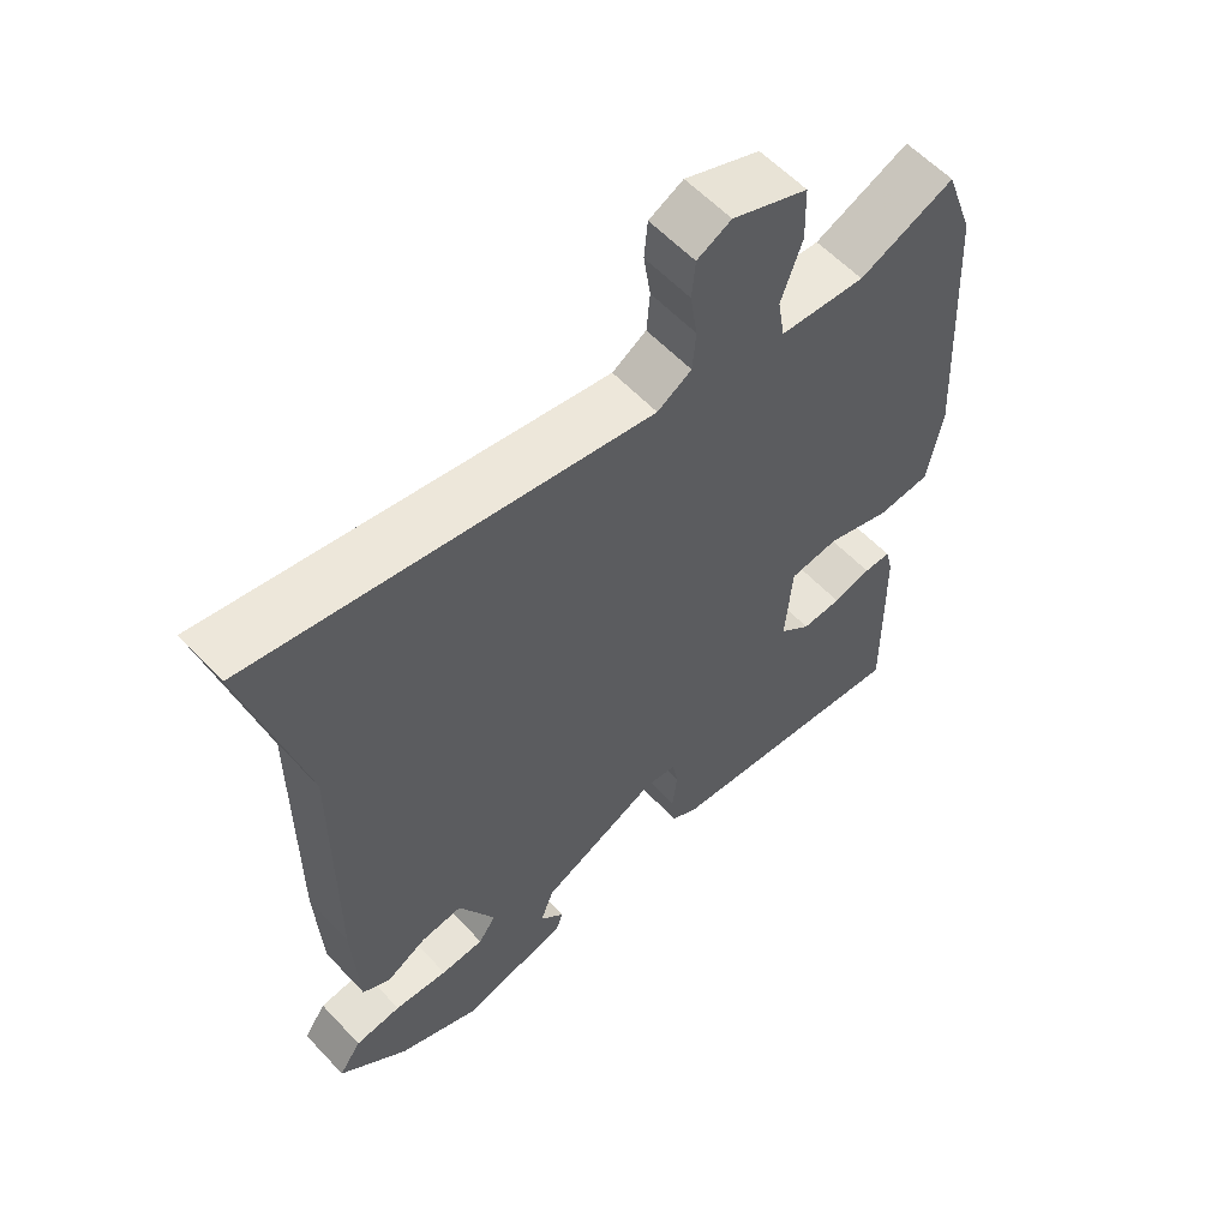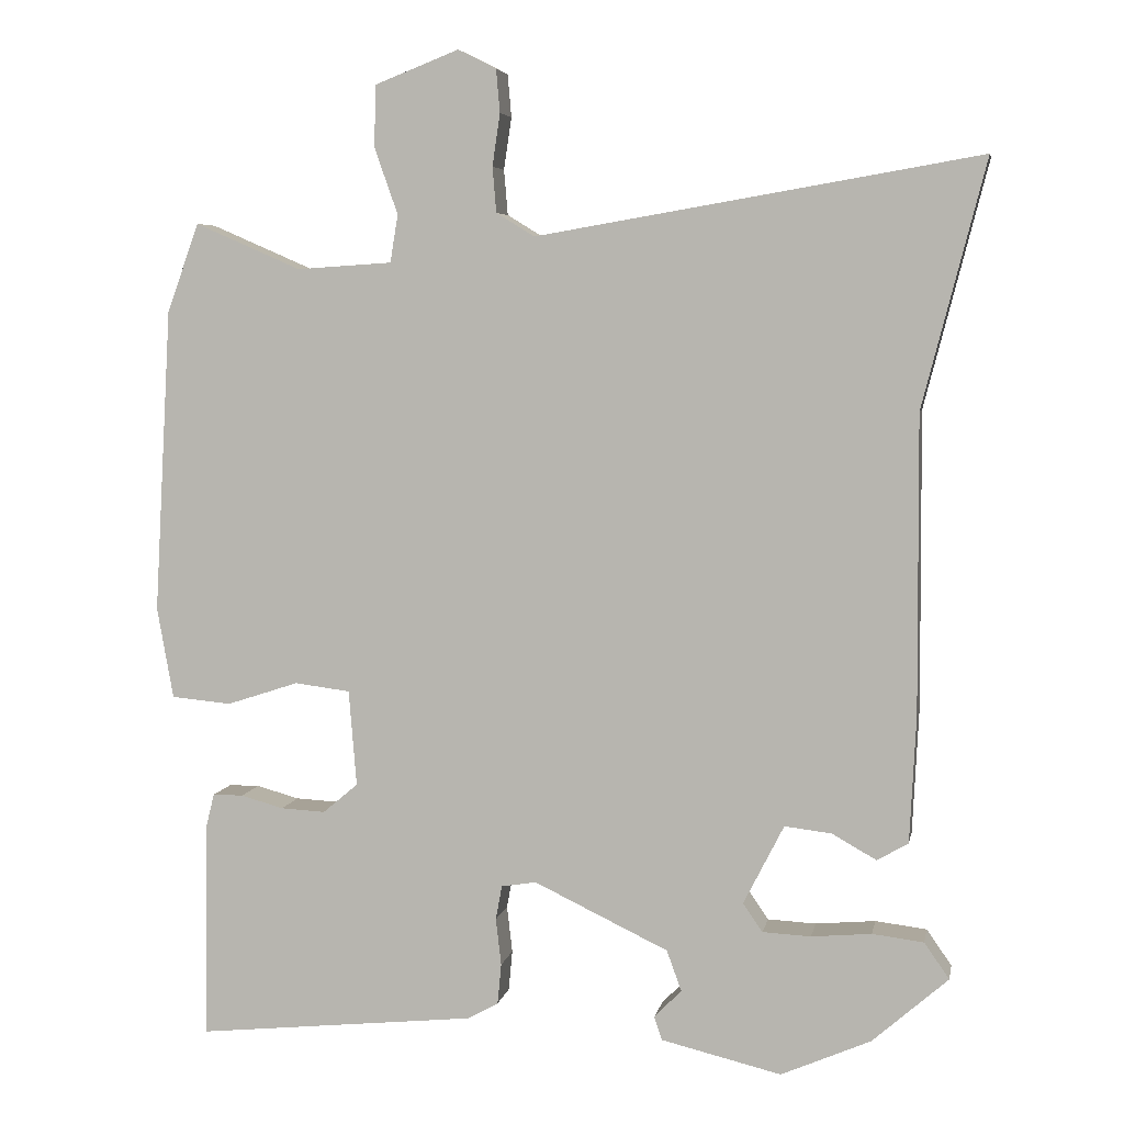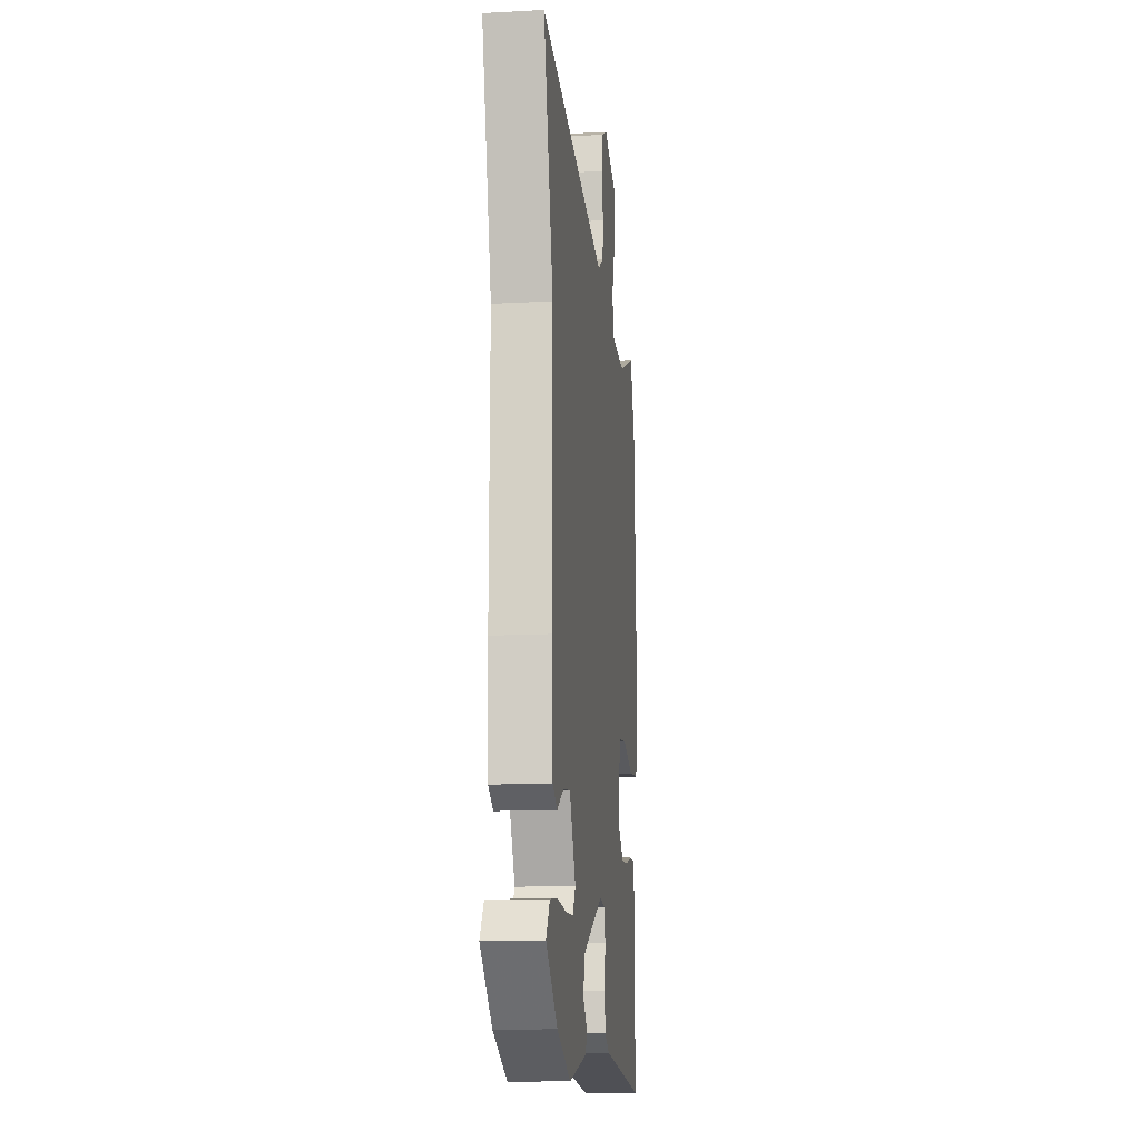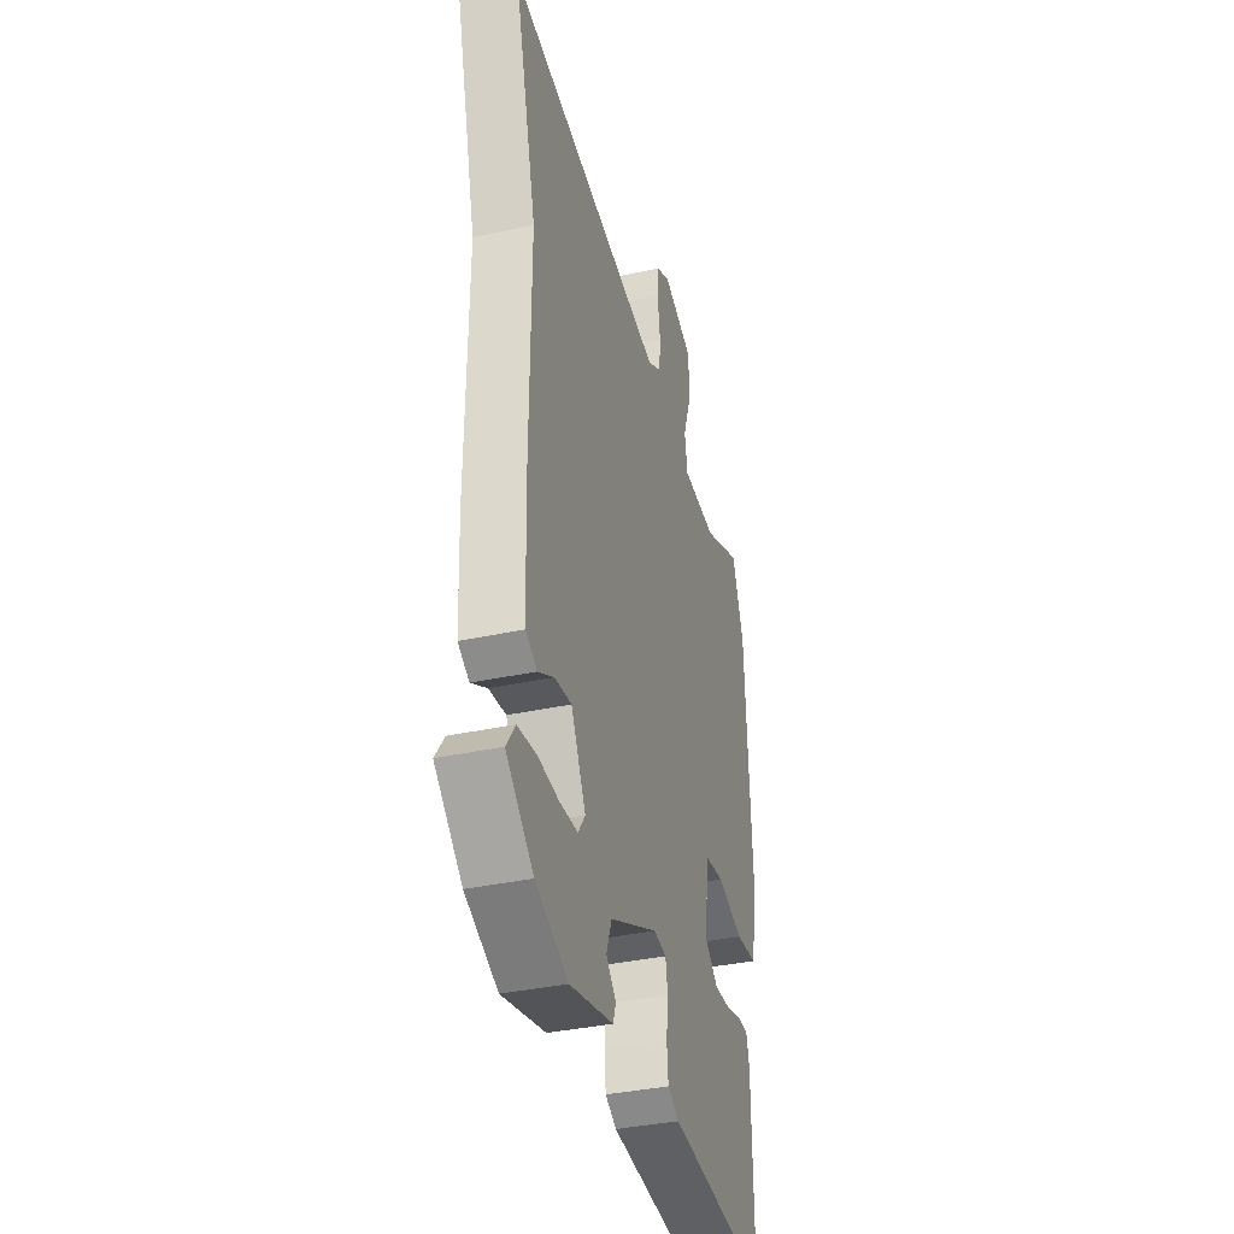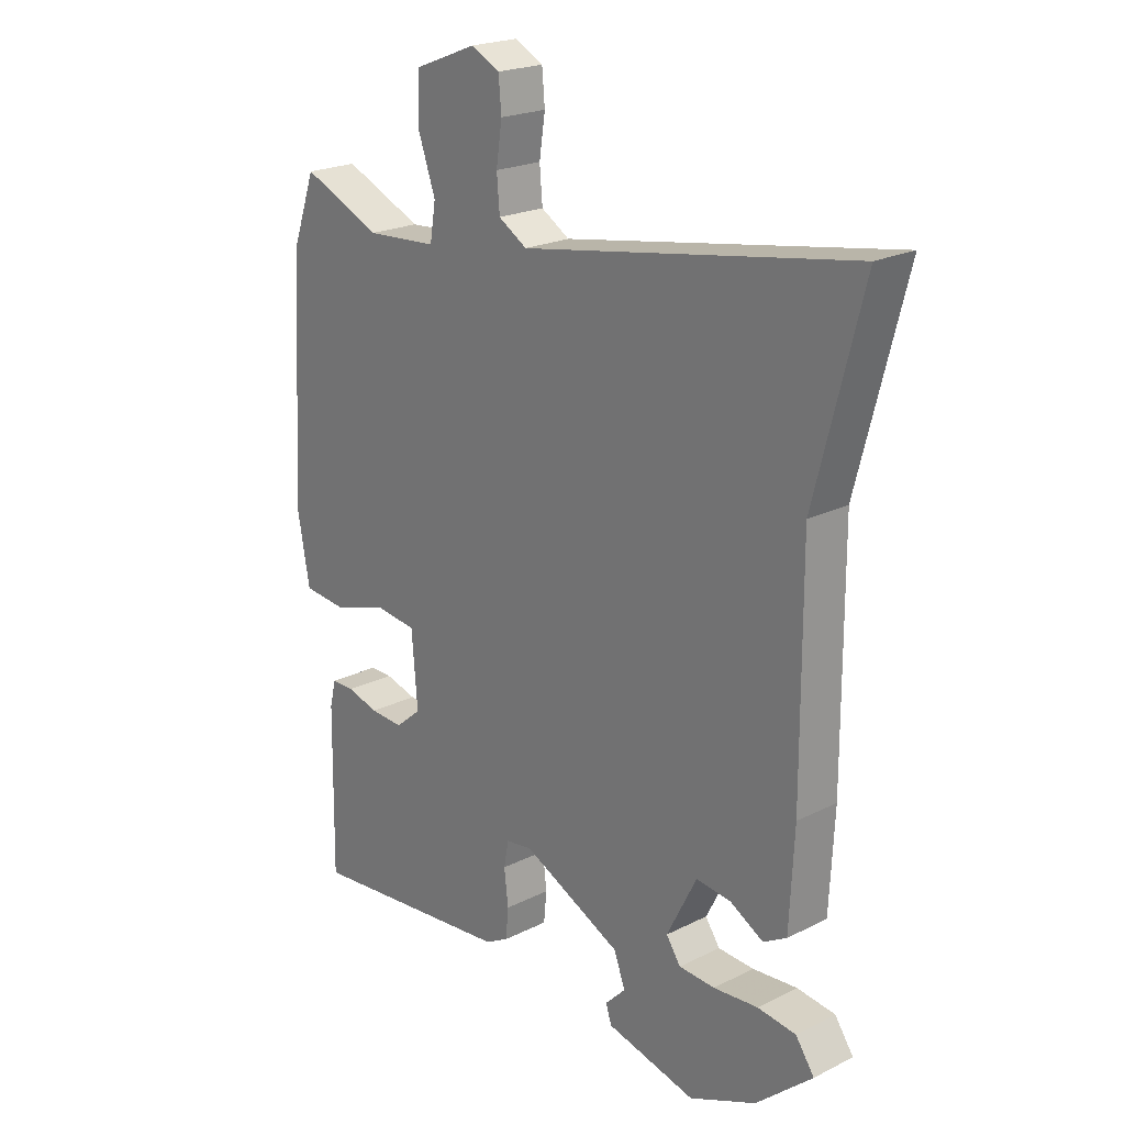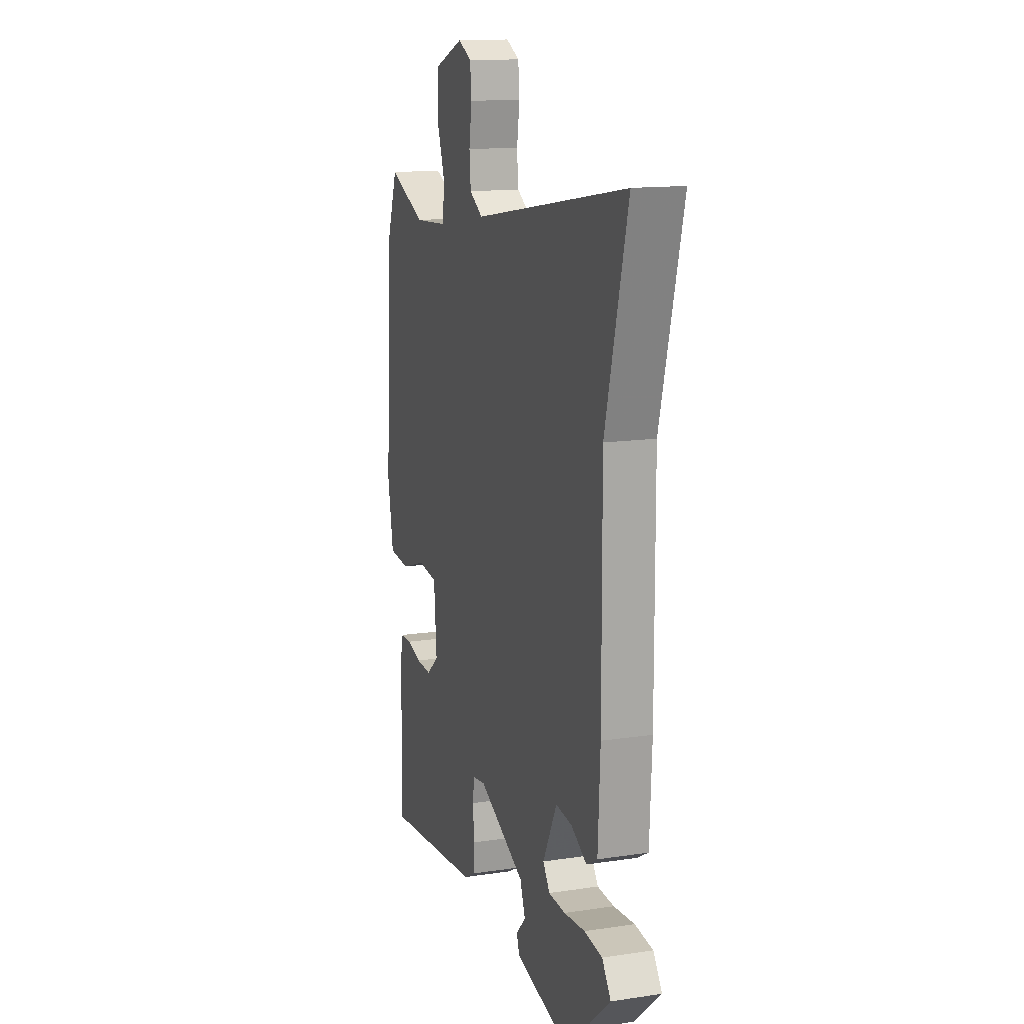
<metadata>
{"format":"obj","ext":"obj","renderer":"f3d","projection":"perspective","resolution":1024,"background":"white","views":[{"elev":58.4,"azim":-42.7,"up":"+Z"},{"elev":5.5,"azim":-169.2,"up":"+Z"},{"elev":-13.6,"azim":-83.2,"up":"+Z"},{"elev":-36.6,"azim":-74.2,"up":"+Z"},{"elev":21.7,"azim":-131.3,"up":"+Z"},{"elev":14.1,"azim":-108.3,"up":"+Z"}]}
</metadata>
<code>
v -0.457 0.07 0.332
v -0.538 0.07 0.647
v 0.029 0.07 0.55
v 0.078 0.07 0.58
v 0.083 0.07 0.638
v 0.073 0.07 0.705
v 0.078 0.07 0.76
v 0.127 0.07 0.785
v 0.235 0.07 0.743
v 0.237 0.07 0.664
v 0.207 0.07 0.579
v 0.217 0.07 0.518
v 0.339 0.07 0.51
v 0.475 0.07 0.569
v 0.516 0.07 0.455
v 0.538 0.07 0.065
v 0.517 0.07 -0.052
v 0.44 0.07 -0.059
v 0.348 0.07 -0.029
v 0.277 0.07 -0.038
v 0.267 0.07 -0.161
v 0.312 0.07 -0.199
v 0.369 0.07 -0.196
v 0.424 0.07 -0.181
v 0.463 0.07 -0.181
v 0.474 0.07 -0.225
v 0.478 0.07 -0.503
v 0.119 0.07 -0.466
v 0.079 0.07 -0.444
v 0.074 0.07 -0.392
v 0.081 0.07 -0.332
v 0.073 0.07 -0.288
v 0.028 0.07 -0.281
v -0.144 0.07 -0.363
v -0.163 0.07 -0.415
v -0.128 0.07 -0.451
v -0.138 0.07 -0.481
v -0.292 0.07 -0.518
v -0.407 0.07 -0.468
v -0.504 0.07 -0.383
v -0.472 0.07 -0.337
v -0.406 0.07 -0.329
v -0.329 0.07 -0.336
v -0.267 0.07 -0.333
v -0.242 0.07 -0.297
v -0.294 0.07 -0.195
v -0.354 0.07 -0.202
v -0.411 0.07 -0.234
v -0.451 0.07 -0.211
v -0.459 0.07 -0.049
v -0.457 0 0.332
v -0.538 0 0.647
v 0.029 0 0.55
v 0.078 0 0.58
v 0.083 0 0.638
v 0.073 0 0.705
v 0.078 0 0.76
v 0.127 0 0.785
v 0.235 0 0.743
v 0.237 0 0.664
v 0.207 0 0.579
v 0.217 0 0.518
v 0.339 0 0.51
v 0.475 0 0.569
v 0.516 0 0.455
v 0.538 0 0.065
v 0.517 0 -0.052
v 0.44 0 -0.059
v 0.348 0 -0.029
v 0.277 0 -0.038
v 0.267 0 -0.161
v 0.312 0 -0.199
v 0.369 0 -0.196
v 0.424 0 -0.181
v 0.463 0 -0.181
v 0.474 0 -0.225
v 0.478 0 -0.503
v 0.119 0 -0.466
v 0.079 0 -0.444
v 0.074 0 -0.392
v 0.081 0 -0.332
v 0.073 0 -0.288
v 0.028 0 -0.281
v -0.144 0 -0.363
v -0.163 0 -0.415
v -0.128 0 -0.451
v -0.138 0 -0.481
v -0.292 0 -0.518
v -0.407 0 -0.468
v -0.504 0 -0.383
v -0.472 0 -0.337
v -0.406 0 -0.329
v -0.329 0 -0.336
v -0.267 0 -0.333
v -0.242 0 -0.297
v -0.294 0 -0.195
v -0.354 0 -0.202
v -0.411 0 -0.234
v -0.451 0 -0.211
v -0.459 0 -0.049
f 47 48 49 50
f 46 47 50 1
f 45 46 1 2
f 40 41 42 43
f 40 43 44
f 39 40 44
f 38 39 44
f 35 36 37 38
f 34 35 38 44
f 33 34 44 45
f 28 29 30 31
f 28 31 32
f 27 28 32
f 26 27 32
f 23 24 25 26
f 22 23 26 32
f 21 22 32 33
f 16 17 18 19
f 16 19 20
f 13 14 15 16
f 12 13 16 20
f 11 12 20 21
f 9 10 11
f 8 9 11
f 5 6 7 8
f 4 5 8 11
f 3 4 11 21
f 21 33 45
f 2 3 21 45
f 100 99 98 97
f 51 100 97 96
f 52 51 96 95
f 93 92 91 90
f 94 93 90
f 94 90 89
f 94 89 88
f 88 87 86 85
f 94 88 85 84
f 95 94 84 83
f 81 80 79 78
f 82 81 78
f 82 78 77
f 82 77 76
f 76 75 74 73
f 82 76 73 72
f 83 82 72 71
f 69 68 67 66
f 70 69 66
f 66 65 64 63
f 70 66 63 62
f 71 70 62 61
f 61 60 59
f 61 59 58
f 58 57 56 55
f 61 58 55 54
f 71 61 54 53
f 95 83 71
f 95 71 53 52
f 1 51 52 2
f 2 52 53 3
f 3 53 54 4
f 4 54 55 5
f 5 55 56 6
f 6 56 57 7
f 7 57 58 8
f 8 58 59 9
f 9 59 60 10
f 10 60 61 11
f 11 61 62 12
f 12 62 63 13
f 13 63 64 14
f 14 64 65 15
f 15 65 66 16
f 16 66 67 17
f 17 67 68 18
f 18 68 69 19
f 19 69 70 20
f 20 70 71 21
f 21 71 72 22
f 22 72 73 23
f 23 73 74 24
f 24 74 75 25
f 25 75 76 26
f 26 76 77 27
f 27 77 78 28
f 28 78 79 29
f 29 79 80 30
f 30 80 81 31
f 31 81 82 32
f 32 82 83 33
f 33 83 84 34
f 34 84 85 35
f 35 85 86 36
f 36 86 87 37
f 37 87 88 38
f 38 88 89 39
f 39 89 90 40
f 40 90 91 41
f 41 91 92 42
f 42 92 93 43
f 43 93 94 44
f 44 94 95 45
f 45 95 96 46
f 46 96 97 47
f 47 97 98 48
f 48 98 99 49
f 49 99 100 50
f 50 100 51 1

</code>
